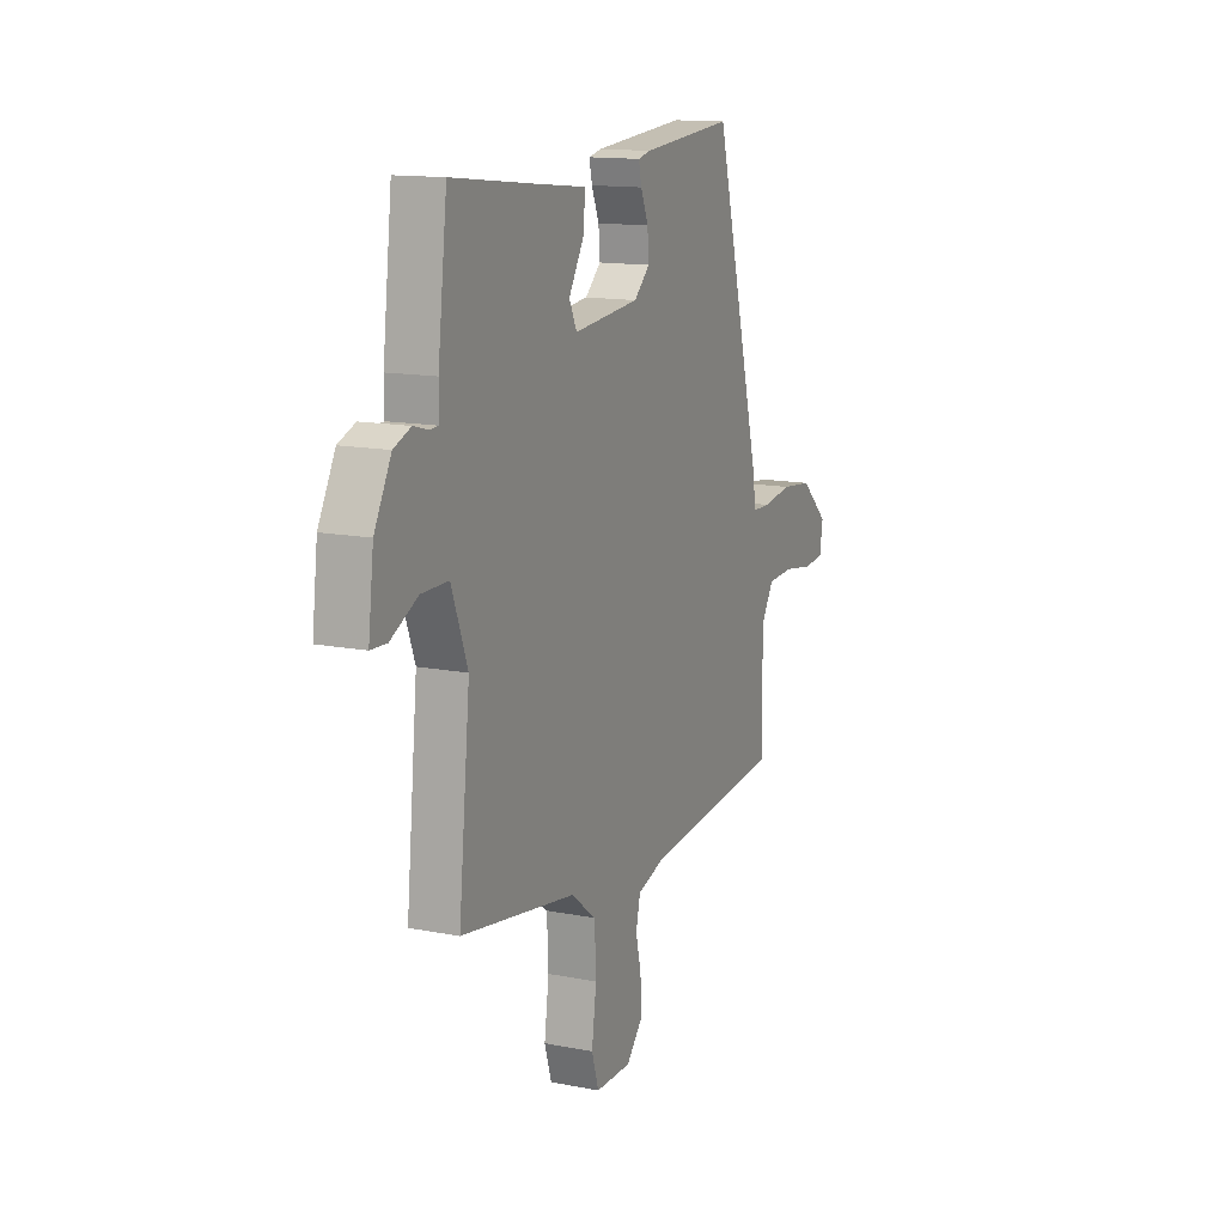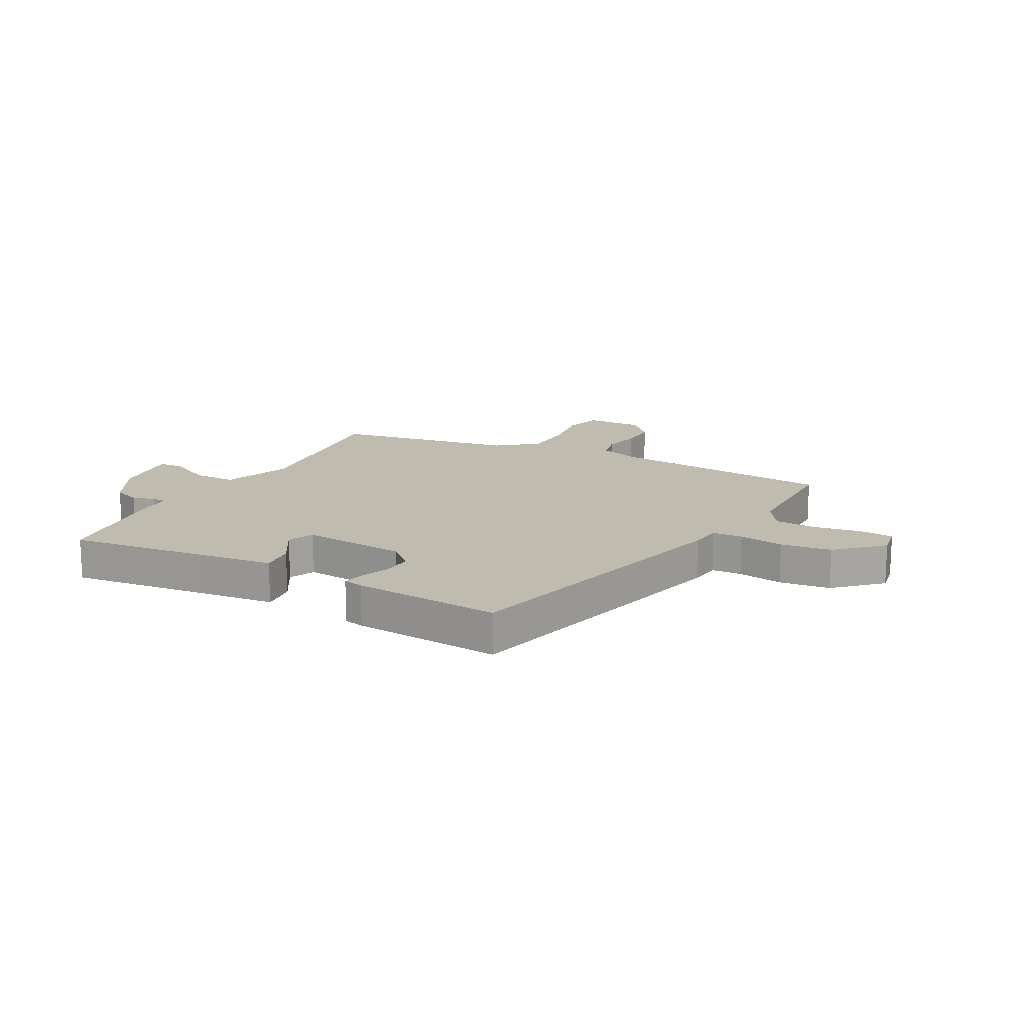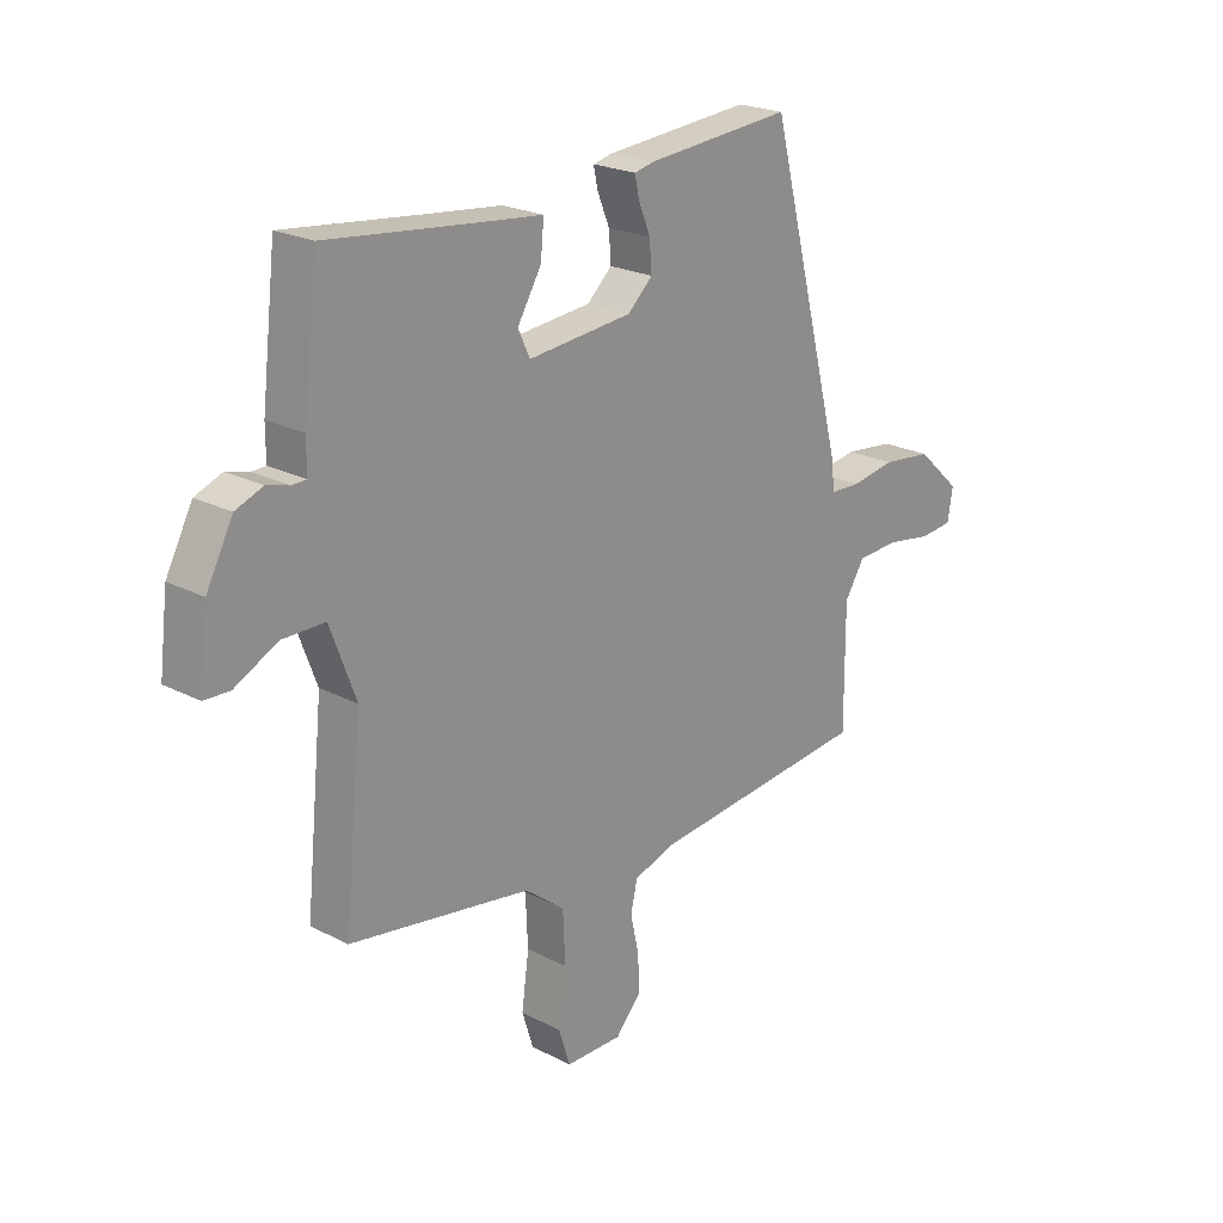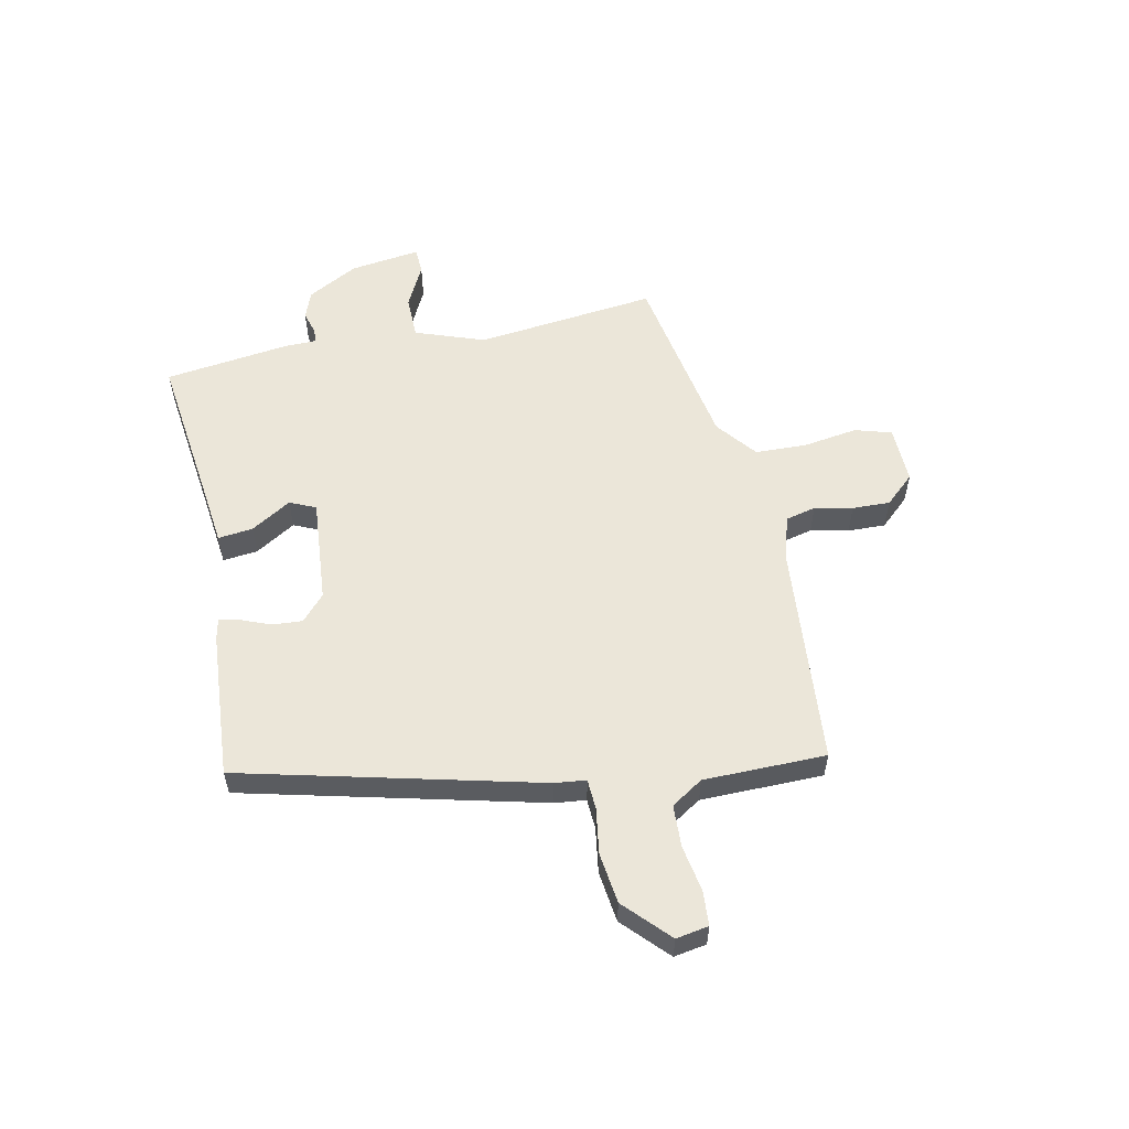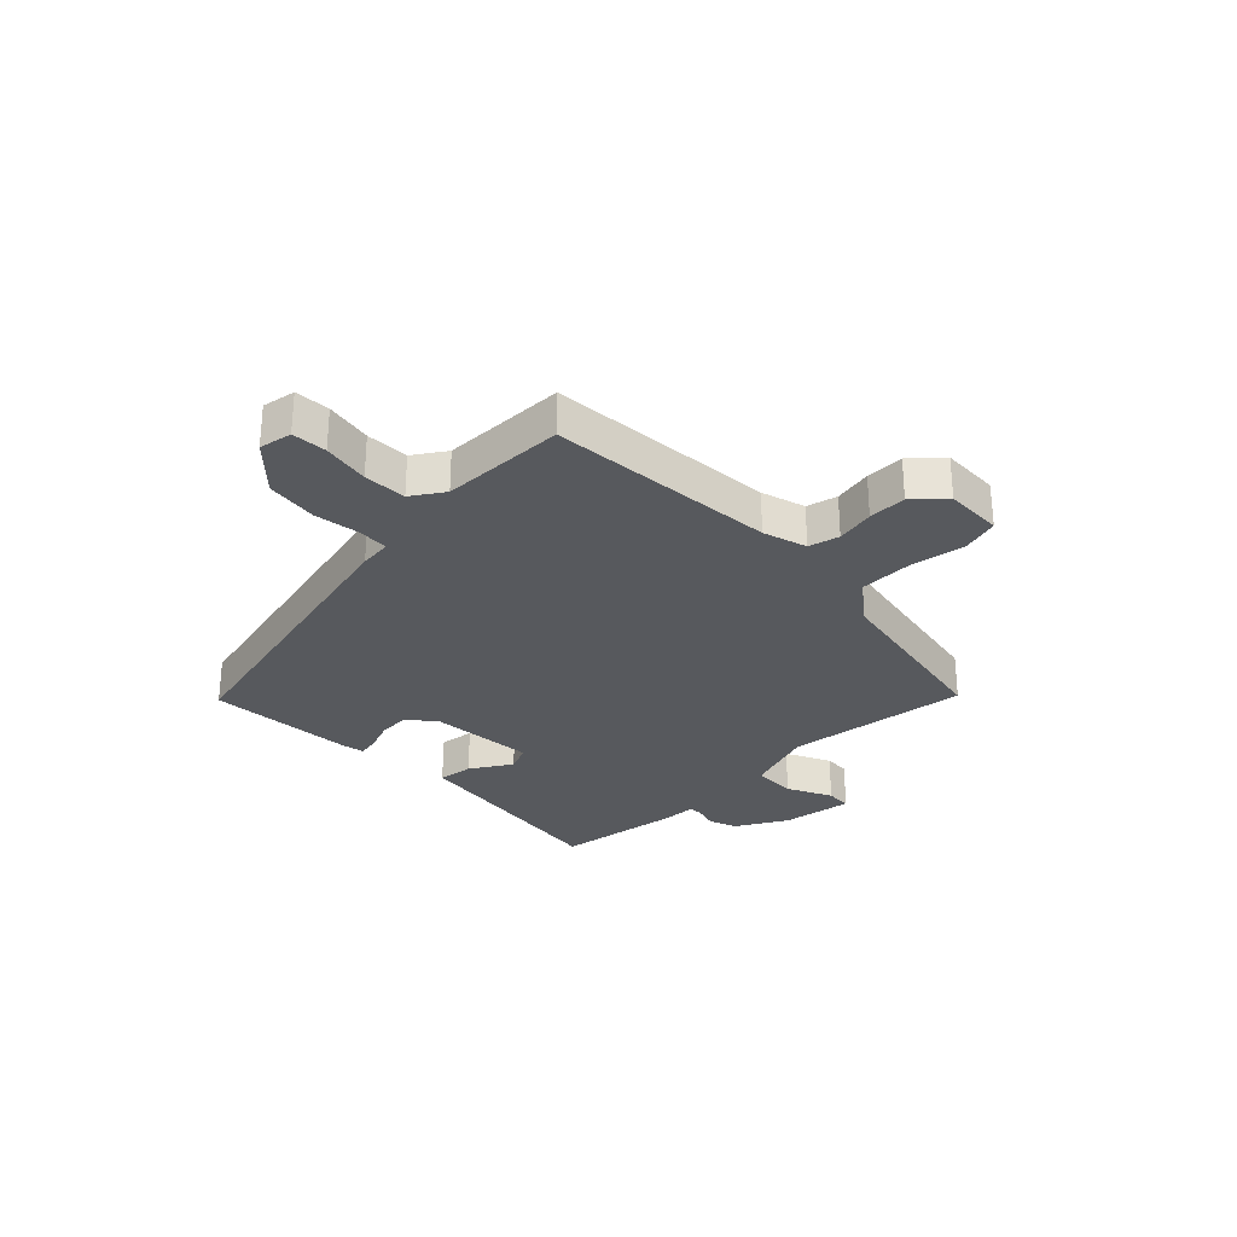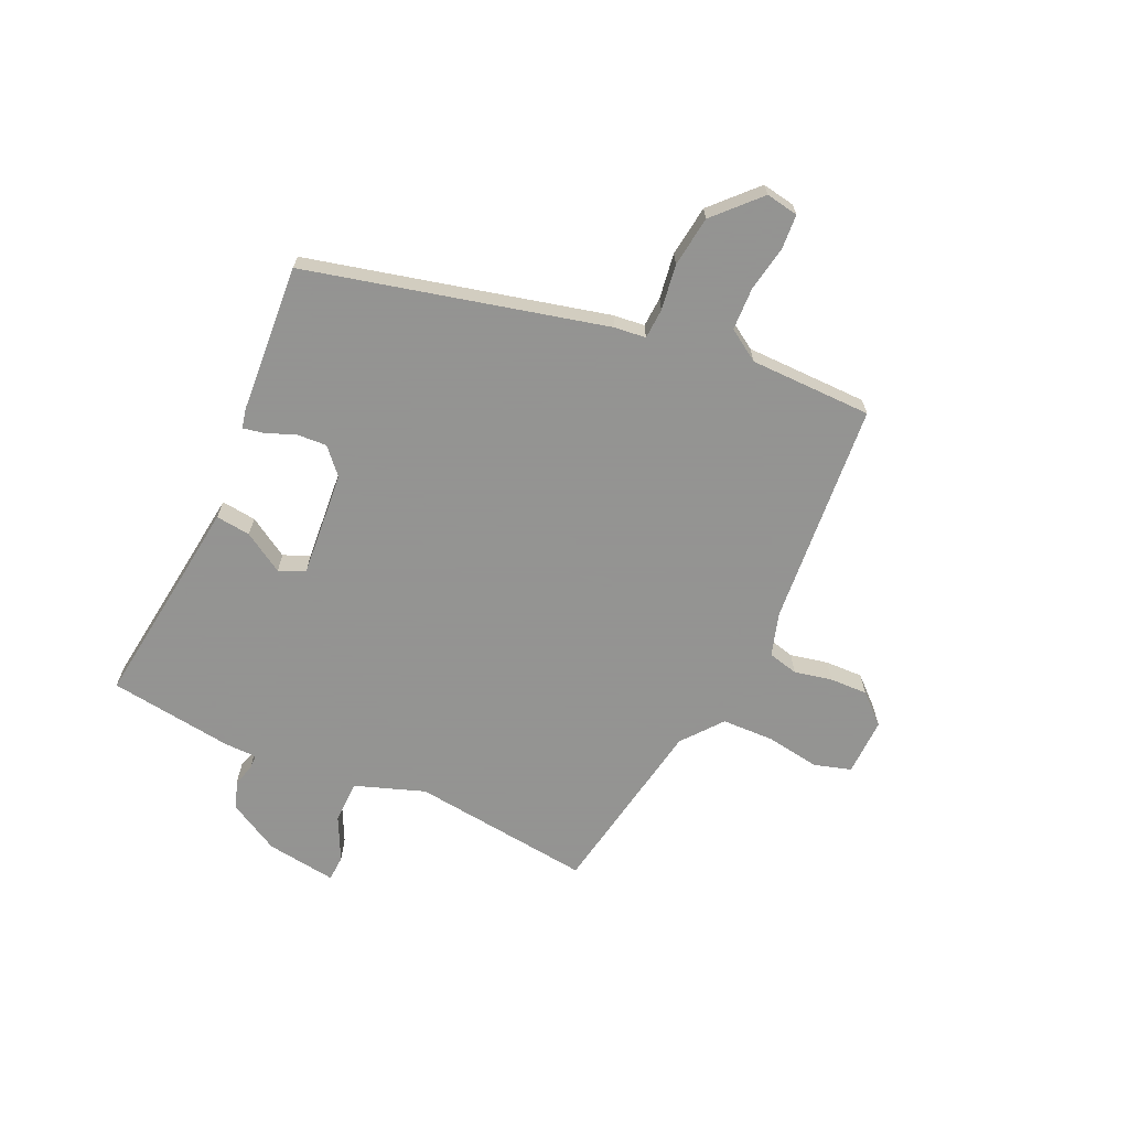
<metadata>
{"format":"obj","ext":"obj","renderer":"f3d","projection":"perspective","resolution":1024,"background":"white","views":[{"elev":13.7,"azim":-66.2,"up":"+Z"},{"elev":16.0,"azim":27.7,"up":"+Y"},{"elev":22.3,"azim":-48.2,"up":"+Z"},{"elev":56.4,"azim":77.4,"up":"+Y"},{"elev":-29.3,"azim":133.1,"up":"+Y"},{"elev":-66.9,"azim":64.5,"up":"+Y"}]}
</metadata>
<code>
v 0.501 0.07 -0.47
v 0.109 0.07 -0.509
v 0.034 0.07 -0.533
v 0.022 0.07 -0.586
v 0.037 0.07 -0.652
v 0.04 0.07 -0.718
v -0.006 0.07 -0.77
v -0.107 0.07 -0.769
v -0.127 0.07 -0.705
v -0.114 0.07 -0.61
v -0.118 0.07 -0.519
v -0.189 0.07 -0.464
v -0.51 0.07 -0.412
v -0.478 0.07 -0.095
v -0.523 0.07 0.026
v -0.598 0.07 0.026
v -0.674 0.07 -0.013
v -0.719 0.07 -0.011
v -0.704 0.07 0.112
v -0.657 0.07 0.201
v -0.609 0.07 0.22
v -0.569 0.07 0.209
v -0.544 0.07 0.21
v -0.544 0.07 0.266
v -0.518 0.07 0.486
v -0.275 0.07 0.459
v -0.143 0.07 0.445
v -0.149 0.07 0.384
v -0.191 0.07 0.313
v -0.17 0.07 0.268
v 0.014 0.07 0.286
v 0.058 0.07 0.327
v 0.054 0.07 0.379
v 0.033 0.07 0.43
v 0.025 0.07 0.467
v 0.06 0.07 0.475
v 0.318 0.07 0.497
v 0.453 0.07 -0.021
v 0.46 0.07 -0.076
v 0.513 0.07 -0.078
v 0.592 0.07 -0.065
v 0.681 0.07 -0.075
v 0.759 0.07 -0.147
v 0.75 0.07 -0.204
v 0.69 0.07 -0.209
v 0.609 0.07 -0.196
v 0.535 0.07 -0.2
v 0.5 0.07 -0.256
v 0.501 0 -0.47
v 0.109 0 -0.509
v 0.034 0 -0.533
v 0.022 0 -0.586
v 0.037 0 -0.652
v 0.04 0 -0.718
v -0.006 0 -0.77
v -0.107 0 -0.769
v -0.127 0 -0.705
v -0.114 0 -0.61
v -0.118 0 -0.519
v -0.189 0 -0.464
v -0.51 0 -0.412
v -0.478 0 -0.095
v -0.523 0 0.026
v -0.598 0 0.026
v -0.674 0 -0.013
v -0.719 0 -0.011
v -0.704 0 0.112
v -0.657 0 0.201
v -0.609 0 0.22
v -0.569 0 0.209
v -0.544 0 0.21
v -0.544 0 0.266
v -0.518 0 0.486
v -0.275 0 0.459
v -0.143 0 0.445
v -0.149 0 0.384
v -0.191 0 0.313
v -0.17 0 0.268
v 0.014 0 0.286
v 0.058 0 0.327
v 0.054 0 0.379
v 0.033 0 0.43
v 0.025 0 0.467
v 0.06 0 0.475
v 0.318 0 0.497
v 0.453 0 -0.021
v 0.46 0 -0.076
v 0.513 0 -0.078
v 0.592 0 -0.065
v 0.681 0 -0.075
v 0.759 0 -0.147
v 0.75 0 -0.204
v 0.69 0 -0.209
v 0.609 0 -0.196
v 0.535 0 -0.2
v 0.5 0 -0.256
f 43 44 45 46
f 43 46 47
f 40 41 42 43
f 39 40 43 47
f 36 37 38 39
f 36 39 47 48
f 33 34 35 36
f 32 33 36 48
f 26 27 28 29
f 26 29 30
f 23 24 25 26
f 23 26 30
f 19 20 21 22
f 19 22 23
f 16 17 18 19
f 15 16 19 23
f 14 15 23 30
f 12 13 14 30
f 7 8 9 10
f 7 10 11
f 4 5 6 7
f 4 7 11
f 3 4 11 12
f 32 48 1 2
f 31 32 2 3
f 3 12 30 31
f 94 93 92 91
f 95 94 91
f 91 90 89 88
f 95 91 88 87
f 87 86 85 84
f 96 95 87 84
f 84 83 82 81
f 96 84 81 80
f 77 76 75 74
f 78 77 74
f 74 73 72 71
f 78 74 71
f 70 69 68 67
f 71 70 67
f 67 66 65 64
f 71 67 64 63
f 78 71 63 62
f 78 62 61 60
f 58 57 56 55
f 59 58 55
f 55 54 53 52
f 59 55 52
f 60 59 52 51
f 50 49 96 80
f 51 50 80 79
f 79 78 60 51
f 1 49 50 2
f 2 50 51 3
f 3 51 52 4
f 4 52 53 5
f 5 53 54 6
f 6 54 55 7
f 7 55 56 8
f 8 56 57 9
f 9 57 58 10
f 10 58 59 11
f 11 59 60 12
f 12 60 61 13
f 13 61 62 14
f 14 62 63 15
f 15 63 64 16
f 16 64 65 17
f 17 65 66 18
f 18 66 67 19
f 19 67 68 20
f 20 68 69 21
f 21 69 70 22
f 22 70 71 23
f 23 71 72 24
f 24 72 73 25
f 25 73 74 26
f 26 74 75 27
f 27 75 76 28
f 28 76 77 29
f 29 77 78 30
f 30 78 79 31
f 31 79 80 32
f 32 80 81 33
f 33 81 82 34
f 34 82 83 35
f 35 83 84 36
f 36 84 85 37
f 37 85 86 38
f 38 86 87 39
f 39 87 88 40
f 40 88 89 41
f 41 89 90 42
f 42 90 91 43
f 43 91 92 44
f 44 92 93 45
f 45 93 94 46
f 46 94 95 47
f 47 95 96 48
f 48 96 49 1

</code>
